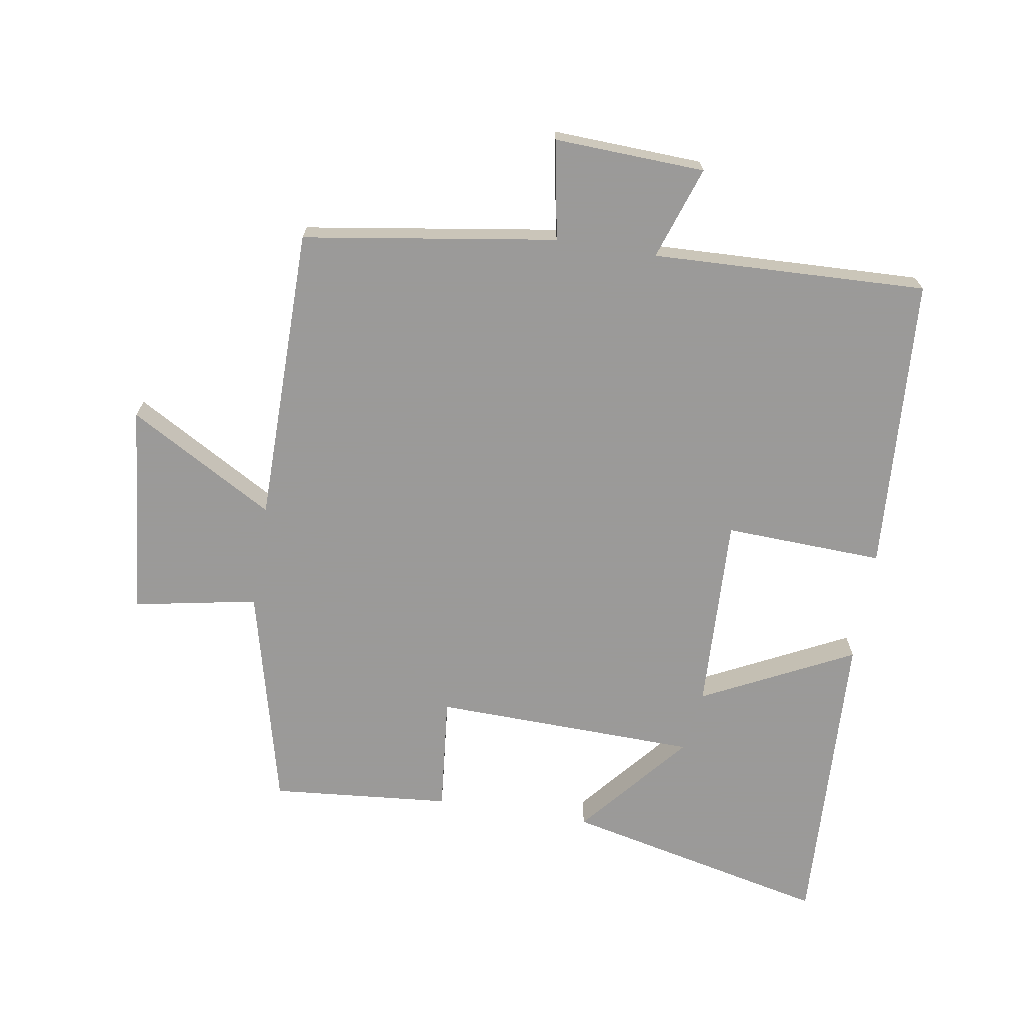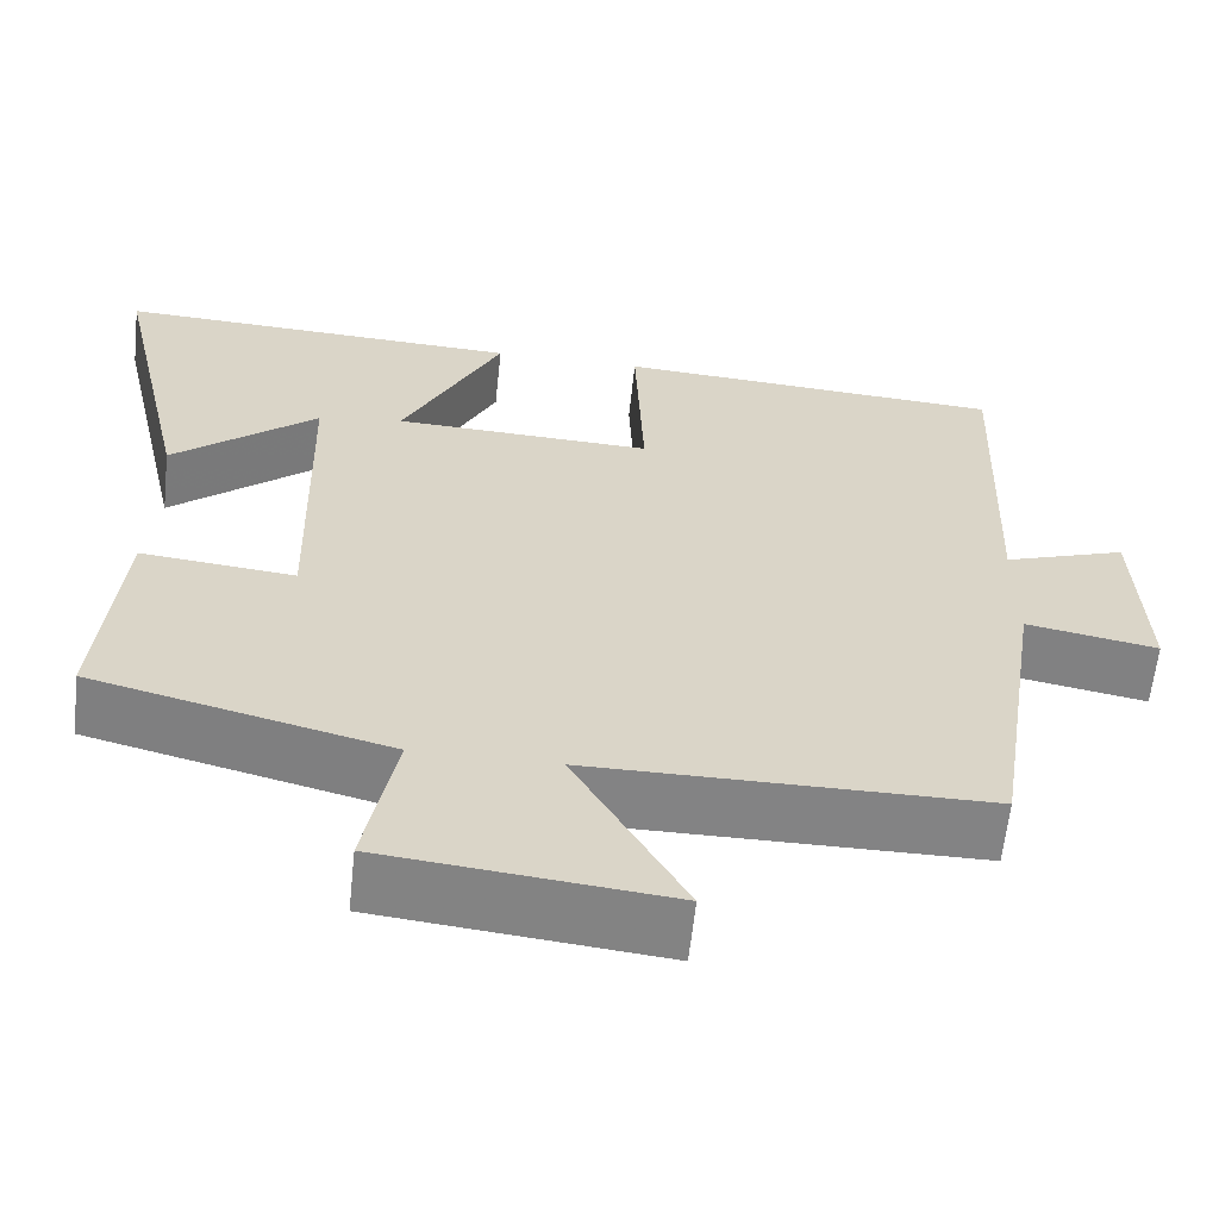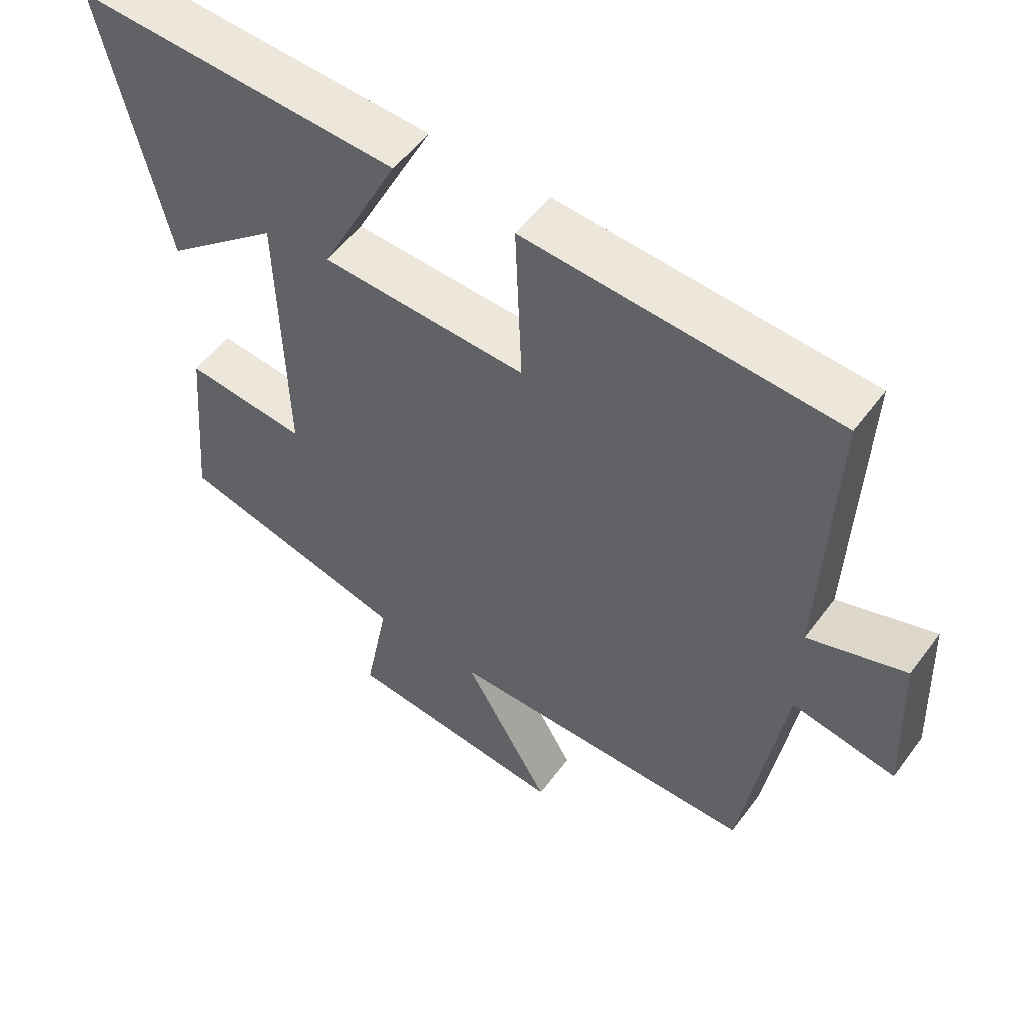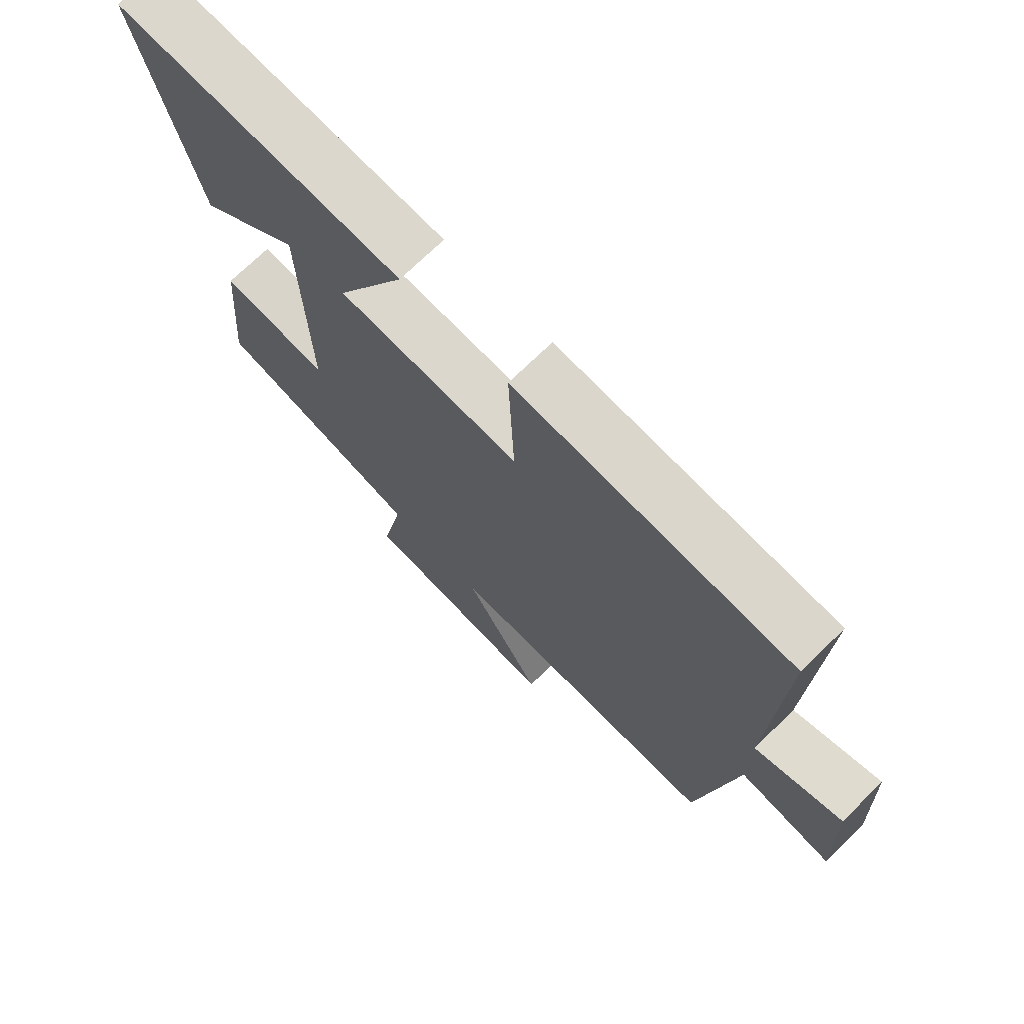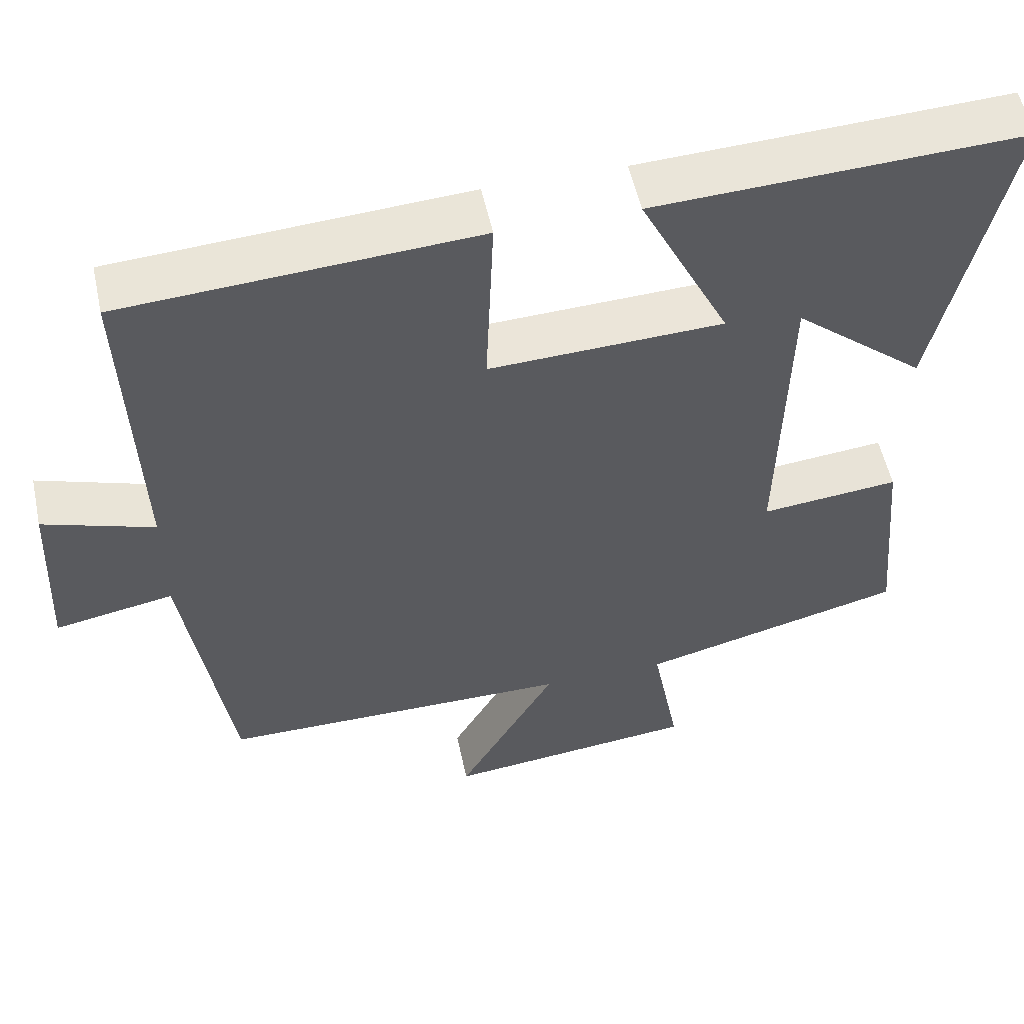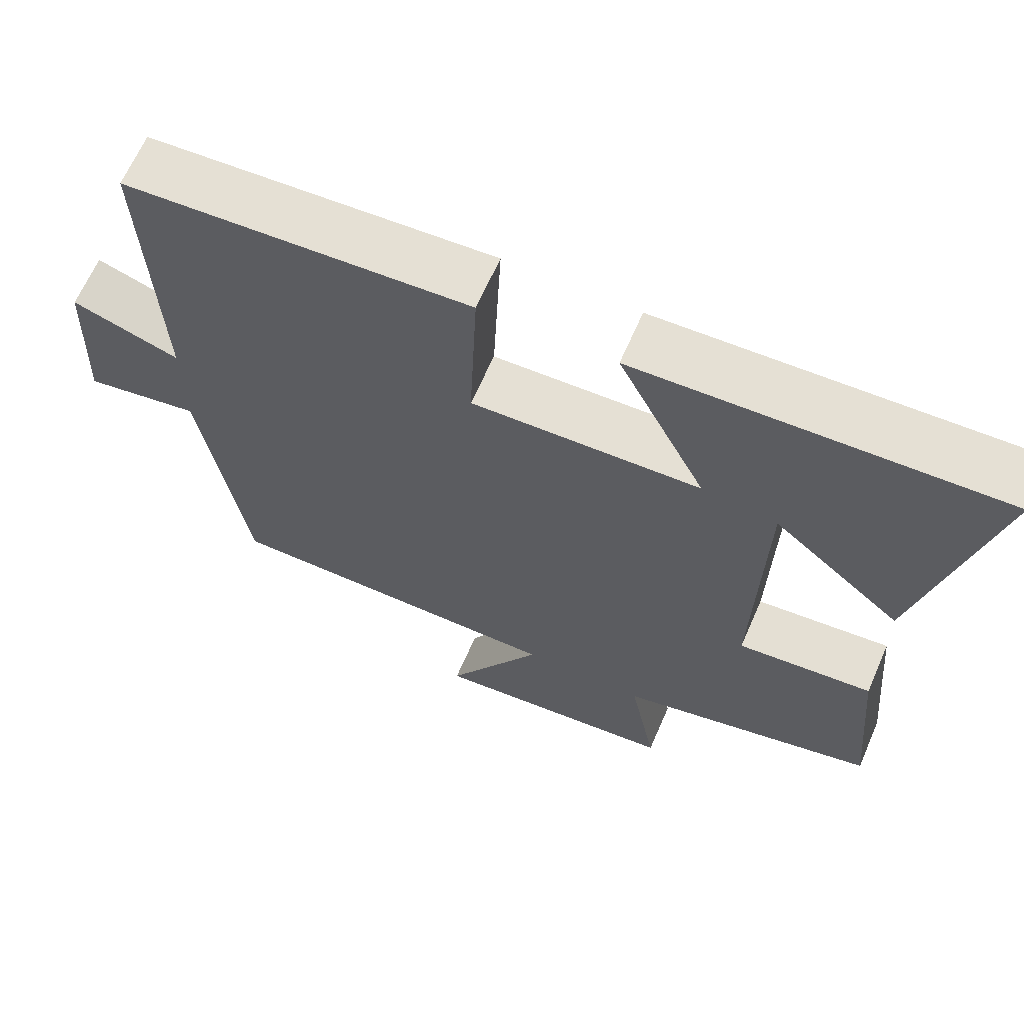
<metadata>
{"format":"obj","ext":"obj","renderer":"f3d","projection":"perspective","resolution":1024,"background":"white","views":[{"elev":-69.5,"azim":-99.3,"up":"+Y"},{"elev":-61.2,"azim":173.9,"up":"+Z"},{"elev":53.6,"azim":-144.3,"up":"+Z"},{"elev":71.8,"azim":-134.4,"up":"+Z"},{"elev":54.0,"azim":-12.1,"up":"+Z"},{"elev":65.5,"azim":23.6,"up":"+Z"}]}
</metadata>
<code>
v -0.516 0.07 0.471
v -0.06 0.07 0.5
v -0.07 0.07 0.255
v 0.232 0.07 0.267
v 0.116 0.07 0.5
v 0.592 0.07 0.521
v 0.5 0.07 0.111
v 0.331 0.07 0.253
v 0.321 0.07 -0.155
v 0.5 0.07 -0.137
v 0.525 0.07 -0.414
v 0.182 0.07 -0.5
v 0.218 0.07 -0.69
v -0.11 0.07 -0.724
v 0.018 0.07 -0.5
v -0.44 0.07 -0.498
v -0.5 0.07 -0.108
v -0.653 0.07 -0.136
v -0.643 0.07 0.096
v -0.5 0.07 0.048
v -0.516 0 0.471
v -0.06 0 0.5
v -0.07 0 0.255
v 0.232 0 0.267
v 0.116 0 0.5
v 0.592 0 0.521
v 0.5 0 0.111
v 0.331 0 0.253
v 0.321 0 -0.155
v 0.5 0 -0.137
v 0.525 0 -0.414
v 0.182 0 -0.5
v 0.218 0 -0.69
v -0.11 0 -0.724
v 0.018 0 -0.5
v -0.44 0 -0.498
v -0.5 0 -0.108
v -0.653 0 -0.136
v -0.643 0 0.096
v -0.5 0 0.048
f 17 18 19 20
f 15 16 17 20
f 15 20 1
f 12 13 14 15
f 11 12 15
f 10 11 15
f 9 10 15
f 8 9 15
f 5 6 7 8
f 4 5 8
f 3 4 8 15
f 1 2 3
f 1 3 15
f 40 39 38 37
f 40 37 36 35
f 21 40 35
f 35 34 33 32
f 35 32 31
f 35 31 30
f 35 30 29
f 35 29 28
f 28 27 26 25
f 28 25 24
f 35 28 24 23
f 23 22 21
f 35 23 21
f 1 21 22 2
f 2 22 23 3
f 3 23 24 4
f 4 24 25 5
f 5 25 26 6
f 6 26 27 7
f 7 27 28 8
f 8 28 29 9
f 9 29 30 10
f 10 30 31 11
f 11 31 32 12
f 12 32 33 13
f 13 33 34 14
f 14 34 35 15
f 15 35 36 16
f 16 36 37 17
f 17 37 38 18
f 18 38 39 19
f 19 39 40 20
f 20 40 21 1

</code>
